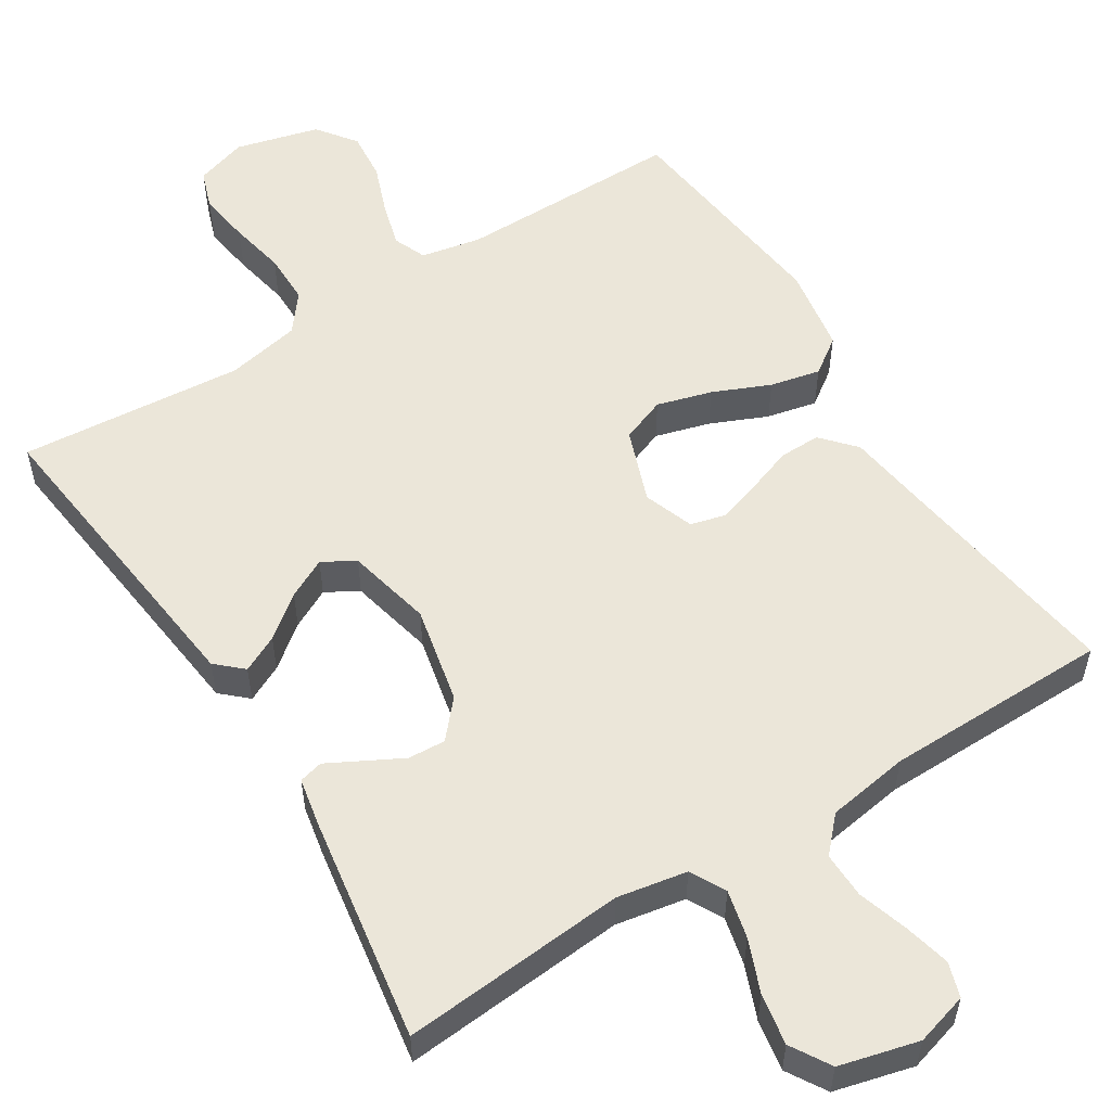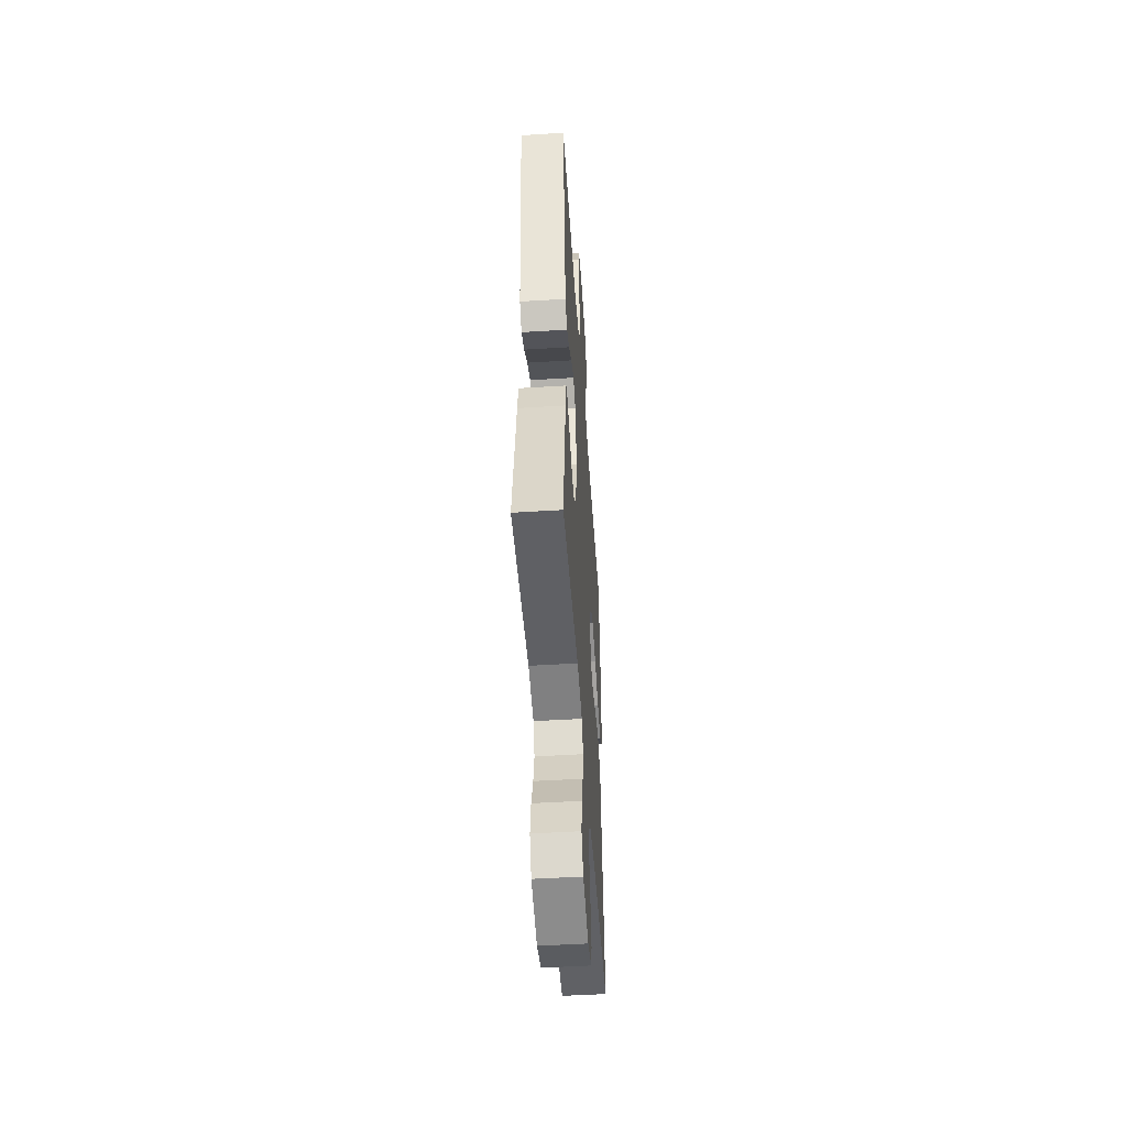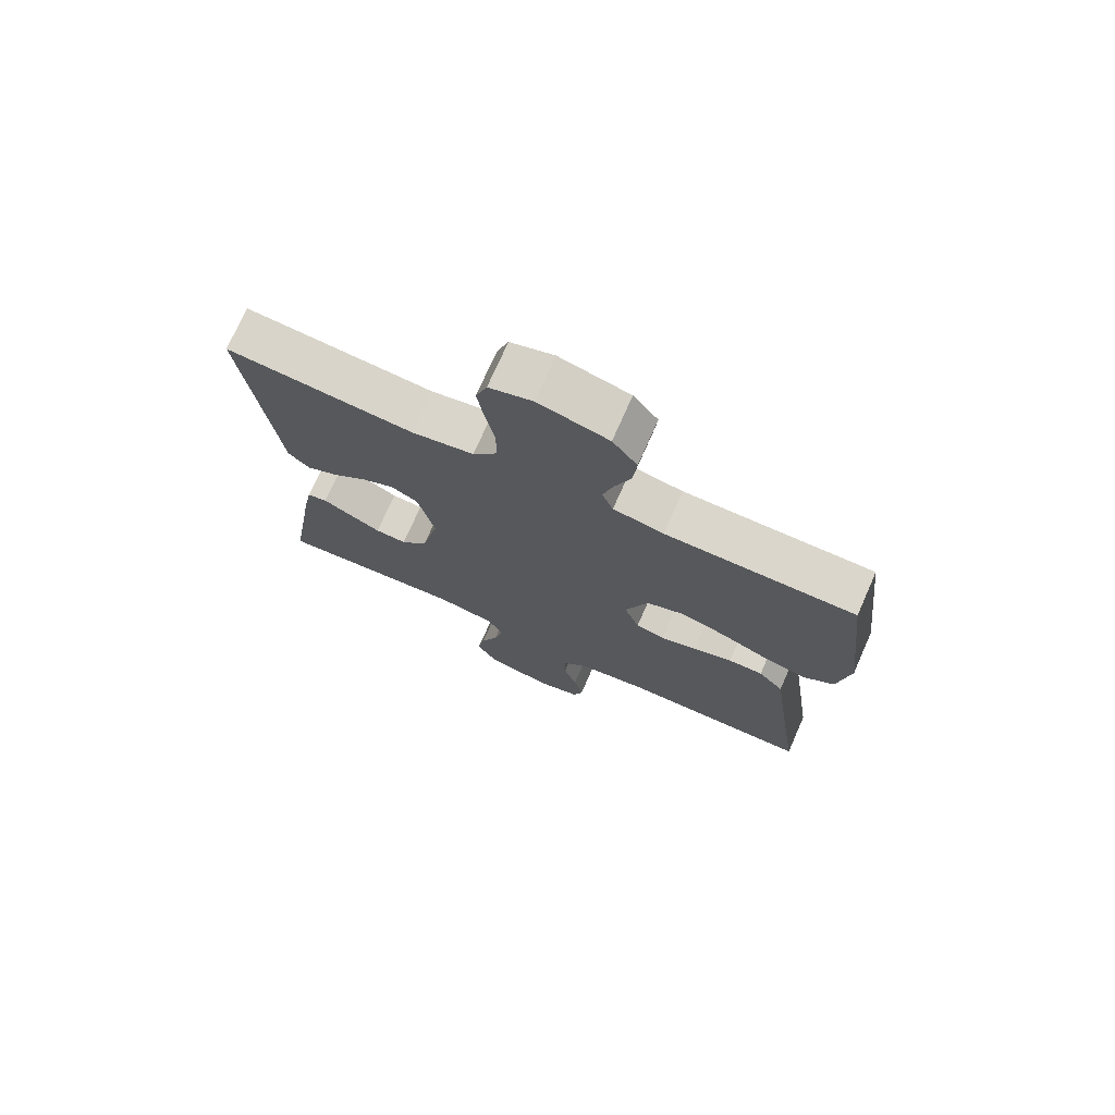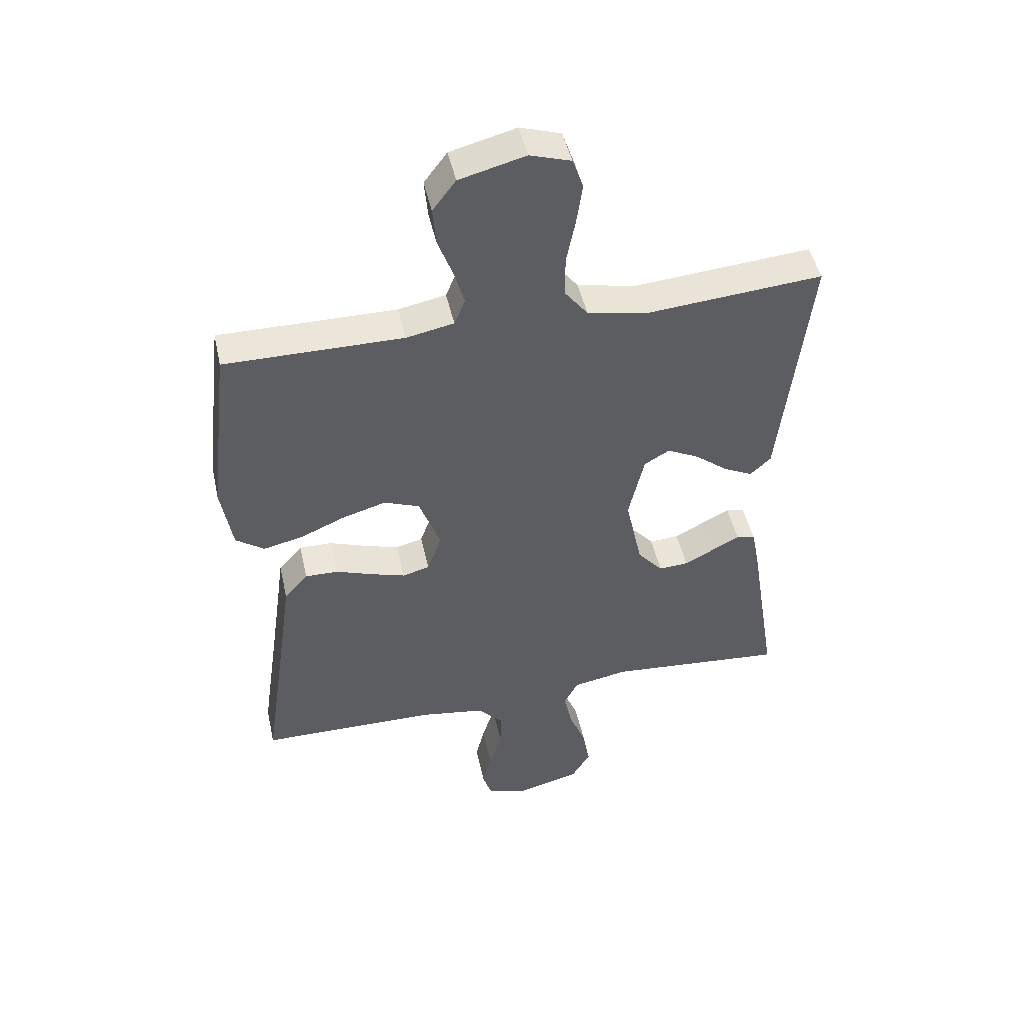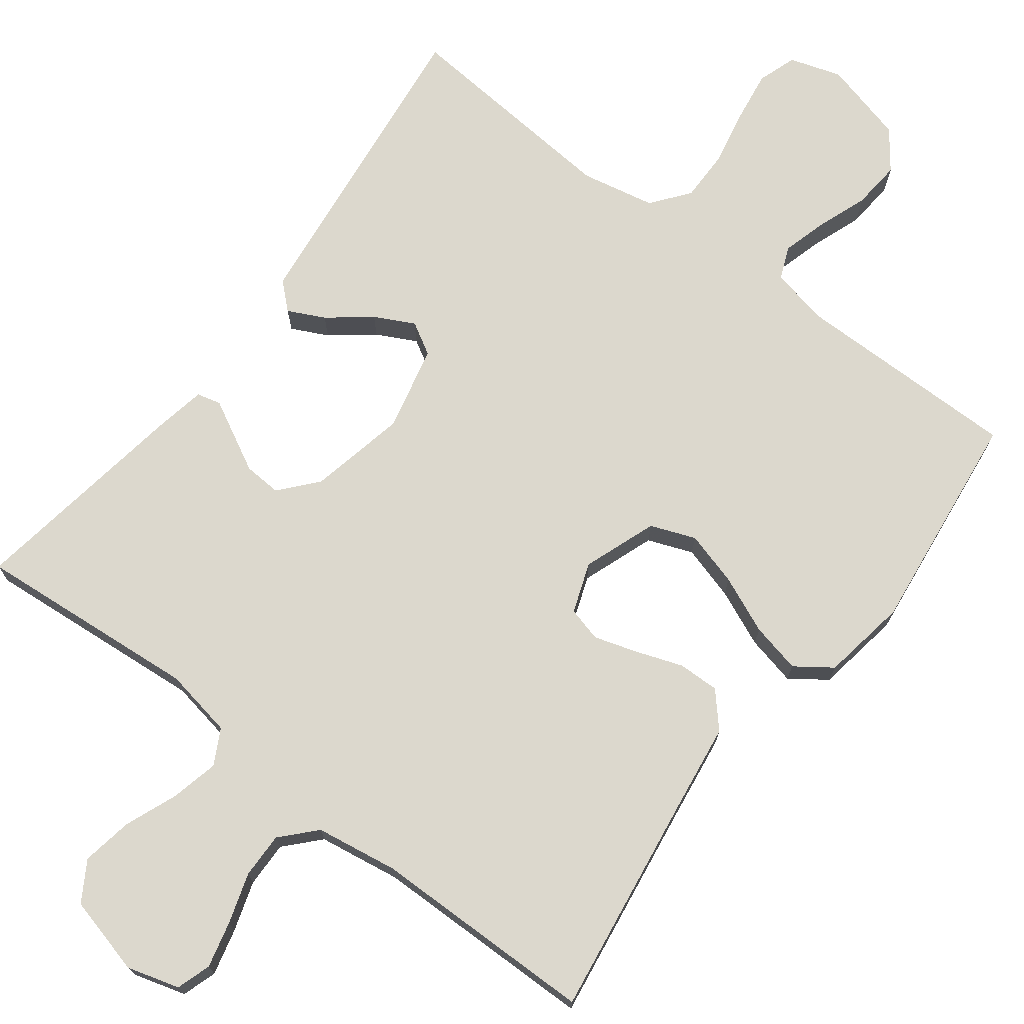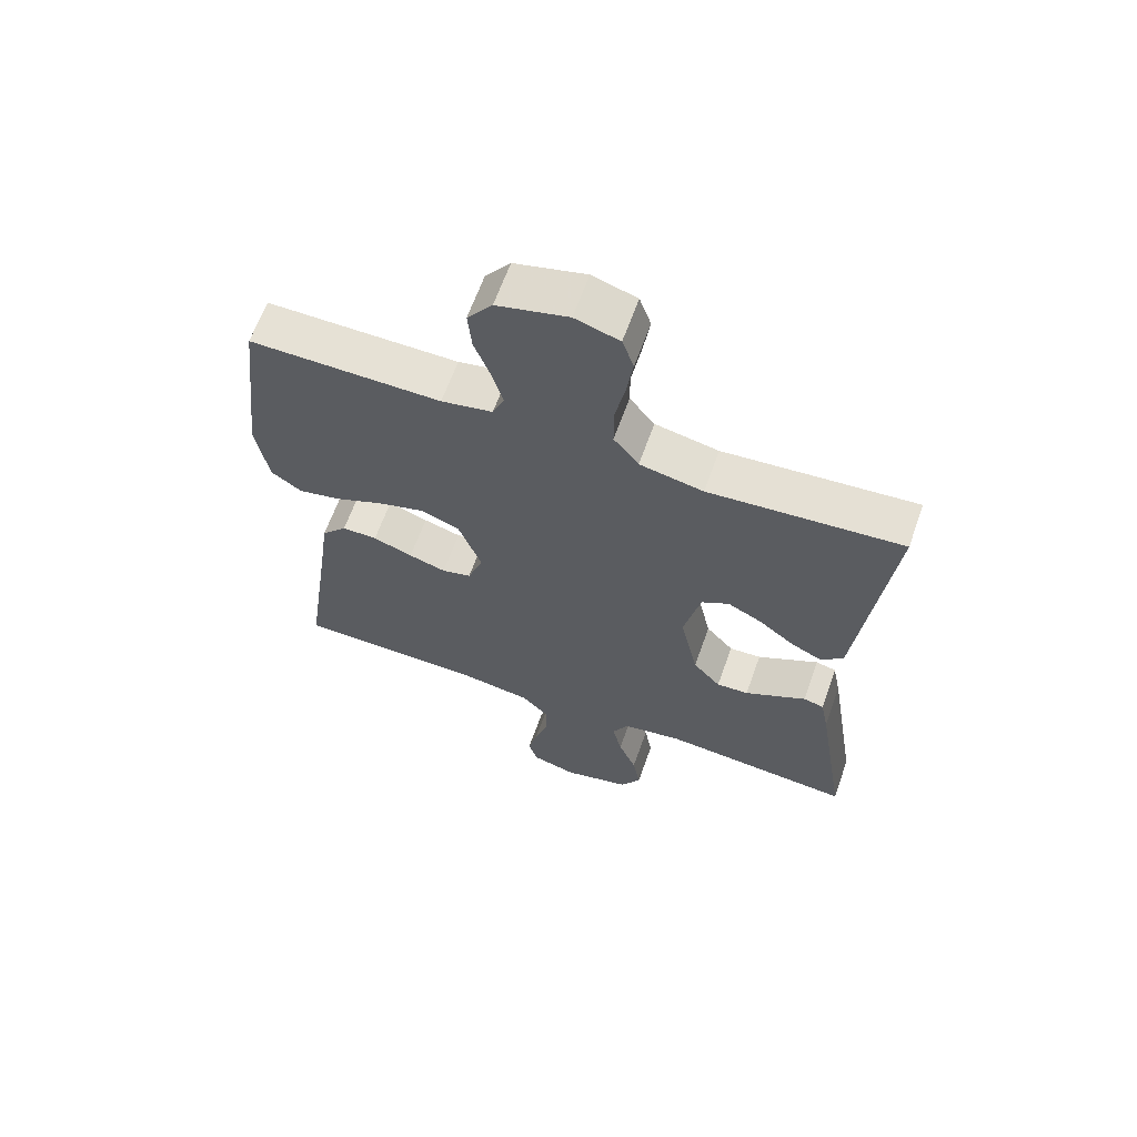
<metadata>
{"format":"obj","ext":"obj","renderer":"f3d","projection":"perspective","resolution":1024,"background":"white","views":[{"elev":55.2,"azim":147.8,"up":"+Y"},{"elev":-49.9,"azim":93.9,"up":"+Z"},{"elev":74.0,"azim":-156.1,"up":"+Z"},{"elev":47.4,"azim":-12.3,"up":"+Z"},{"elev":72.5,"azim":-142.9,"up":"+Y"},{"elev":64.1,"azim":19.6,"up":"+Z"}]}
</metadata>
<code>
v -0.5 0.07 0.5
v -0.2 0.07 0.499
v -0.12 0.07 0.515
v -0.102 0.07 0.559
v -0.119 0.07 0.619
v -0.144 0.07 0.686
v -0.15 0.07 0.751
v -0.111 0.07 0.803
v 0 0.07 0.832
v 0.069 0.07 0.81
v 0.087 0.07 0.758
v 0.077 0.07 0.689
v 0.062 0.07 0.614
v 0.062 0.07 0.545
v 0.101 0.07 0.495
v 0.2 0.07 0.475
v 0.5 0.07 0.5
v 0.466 0.07 0.2
v 0.452 0.07 0.076
v 0.417 0.07 0.044
v 0.368 0.07 0.068
v 0.312 0.07 0.112
v 0.259 0.07 0.139
v 0.216 0.07 0.114
v 0.19 0.07 0
v 0.218 0.07 -0.13
v 0.261 0.07 -0.179
v 0.311 0.07 -0.176
v 0.362 0.07 -0.149
v 0.407 0.07 -0.125
v 0.439 0.07 -0.133
v 0.452 0.07 -0.2
v 0.5 0.07 -0.5
v 0.2 0.07 -0.475
v 0.107 0.07 -0.492
v 0.082 0.07 -0.539
v 0.097 0.07 -0.603
v 0.125 0.07 -0.673
v 0.137 0.07 -0.741
v 0.105 0.07 -0.794
v 0 0.07 -0.821
v -0.07 0.07 -0.801
v -0.085 0.07 -0.755
v -0.07 0.07 -0.693
v -0.049 0.07 -0.626
v -0.048 0.07 -0.565
v -0.09 0.07 -0.52
v -0.2 0.07 -0.503
v -0.5 0.07 -0.5
v -0.457 0.07 -0.2
v -0.441 0.07 -0.083
v -0.401 0.07 -0.038
v -0.346 0.07 -0.039
v -0.284 0.07 -0.061
v -0.226 0.07 -0.079
v -0.18 0.07 -0.067
v -0.156 0.07 0
v -0.192 0.07 0.098
v -0.252 0.07 0.121
v -0.325 0.07 0.1
v -0.401 0.07 0.067
v -0.468 0.07 0.052
v -0.516 0.07 0.086
v -0.535 0.07 0.2
v -0.5 0 0.5
v -0.2 0 0.499
v -0.12 0 0.515
v -0.102 0 0.559
v -0.119 0 0.619
v -0.144 0 0.686
v -0.15 0 0.751
v -0.111 0 0.803
v 0 0 0.832
v 0.069 0 0.81
v 0.087 0 0.758
v 0.077 0 0.689
v 0.062 0 0.614
v 0.062 0 0.545
v 0.101 0 0.495
v 0.2 0 0.475
v 0.5 0 0.5
v 0.466 0 0.2
v 0.452 0 0.076
v 0.417 0 0.044
v 0.368 0 0.068
v 0.312 0 0.112
v 0.259 0 0.139
v 0.216 0 0.114
v 0.19 0 0
v 0.218 0 -0.13
v 0.261 0 -0.179
v 0.311 0 -0.176
v 0.362 0 -0.149
v 0.407 0 -0.125
v 0.439 0 -0.133
v 0.452 0 -0.2
v 0.5 0 -0.5
v 0.2 0 -0.475
v 0.107 0 -0.492
v 0.082 0 -0.539
v 0.097 0 -0.603
v 0.125 0 -0.673
v 0.137 0 -0.741
v 0.105 0 -0.794
v 0 0 -0.821
v -0.07 0 -0.801
v -0.085 0 -0.755
v -0.07 0 -0.693
v -0.049 0 -0.626
v -0.048 0 -0.565
v -0.09 0 -0.52
v -0.2 0 -0.503
v -0.5 0 -0.5
v -0.457 0 -0.2
v -0.441 0 -0.083
v -0.401 0 -0.038
v -0.346 0 -0.039
v -0.284 0 -0.061
v -0.226 0 -0.079
v -0.18 0 -0.067
v -0.156 0 0
v -0.192 0 0.098
v -0.252 0 0.121
v -0.325 0 0.1
v -0.401 0 0.067
v -0.468 0 0.052
v -0.516 0 0.086
v -0.535 0 0.2
f 63 64 1 2
f 60 61 62 63
f 59 60 63 2
f 58 59 2 3
f 57 58 3 4
f 51 52 53 54
f 50 51 54 55
f 48 49 50 55
f 47 48 55 56
f 42 43 44 45
f 40 41 42 45
f 40 45 46
f 37 38 39 40
f 36 37 40 46
f 35 36 46 47
f 31 32 33 34
f 29 30 31 34
f 28 29 34 35
f 27 28 35 47
f 19 20 21 22
f 18 19 22 23
f 16 17 18 23
f 15 16 23 24
f 10 11 12 13
f 8 9 10 13
f 8 13 14
f 5 6 7 8
f 4 5 8 14
f 57 4 14 15
f 26 27 47 56
f 25 26 56 57
f 15 24 25 57
f 66 65 128 127
f 127 126 125 124
f 66 127 124 123
f 67 66 123 122
f 68 67 122 121
f 118 117 116 115
f 119 118 115 114
f 119 114 113 112
f 120 119 112 111
f 109 108 107 106
f 109 106 105 104
f 110 109 104
f 104 103 102 101
f 110 104 101 100
f 111 110 100 99
f 98 97 96 95
f 98 95 94 93
f 99 98 93 92
f 111 99 92 91
f 86 85 84 83
f 87 86 83 82
f 87 82 81 80
f 88 87 80 79
f 77 76 75 74
f 77 74 73 72
f 78 77 72
f 72 71 70 69
f 78 72 69 68
f 79 78 68 121
f 120 111 91 90
f 121 120 90 89
f 121 89 88 79
f 1 65 66 2
f 2 66 67 3
f 3 67 68 4
f 4 68 69 5
f 5 69 70 6
f 6 70 71 7
f 7 71 72 8
f 8 72 73 9
f 9 73 74 10
f 10 74 75 11
f 11 75 76 12
f 12 76 77 13
f 13 77 78 14
f 14 78 79 15
f 15 79 80 16
f 16 80 81 17
f 17 81 82 18
f 18 82 83 19
f 19 83 84 20
f 20 84 85 21
f 21 85 86 22
f 22 86 87 23
f 23 87 88 24
f 24 88 89 25
f 25 89 90 26
f 26 90 91 27
f 27 91 92 28
f 28 92 93 29
f 29 93 94 30
f 30 94 95 31
f 31 95 96 32
f 32 96 97 33
f 33 97 98 34
f 34 98 99 35
f 35 99 100 36
f 36 100 101 37
f 37 101 102 38
f 38 102 103 39
f 39 103 104 40
f 40 104 105 41
f 41 105 106 42
f 42 106 107 43
f 43 107 108 44
f 44 108 109 45
f 45 109 110 46
f 46 110 111 47
f 47 111 112 48
f 48 112 113 49
f 49 113 114 50
f 50 114 115 51
f 51 115 116 52
f 52 116 117 53
f 53 117 118 54
f 54 118 119 55
f 55 119 120 56
f 56 120 121 57
f 57 121 122 58
f 58 122 123 59
f 59 123 124 60
f 60 124 125 61
f 61 125 126 62
f 62 126 127 63
f 63 127 128 64
f 64 128 65 1

</code>
